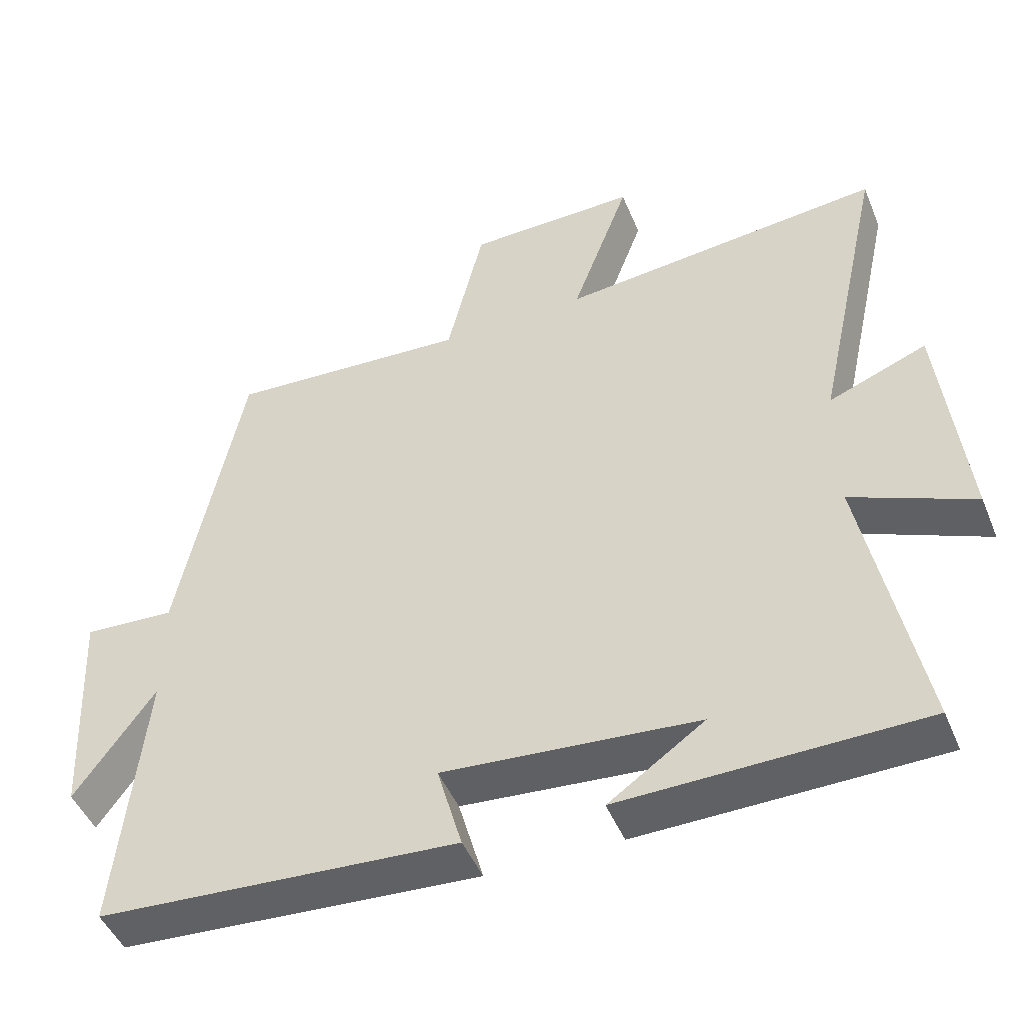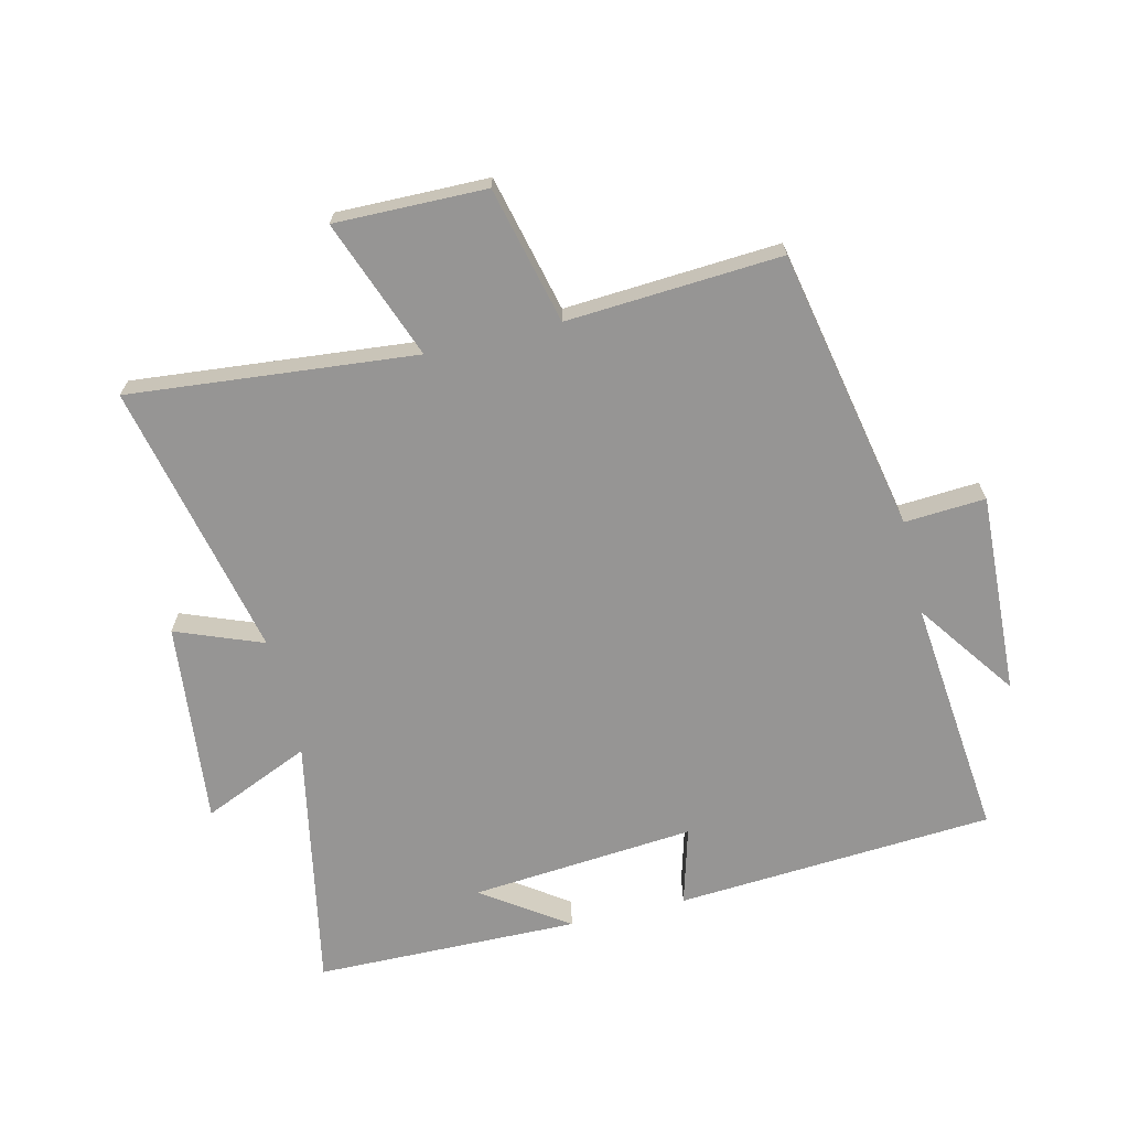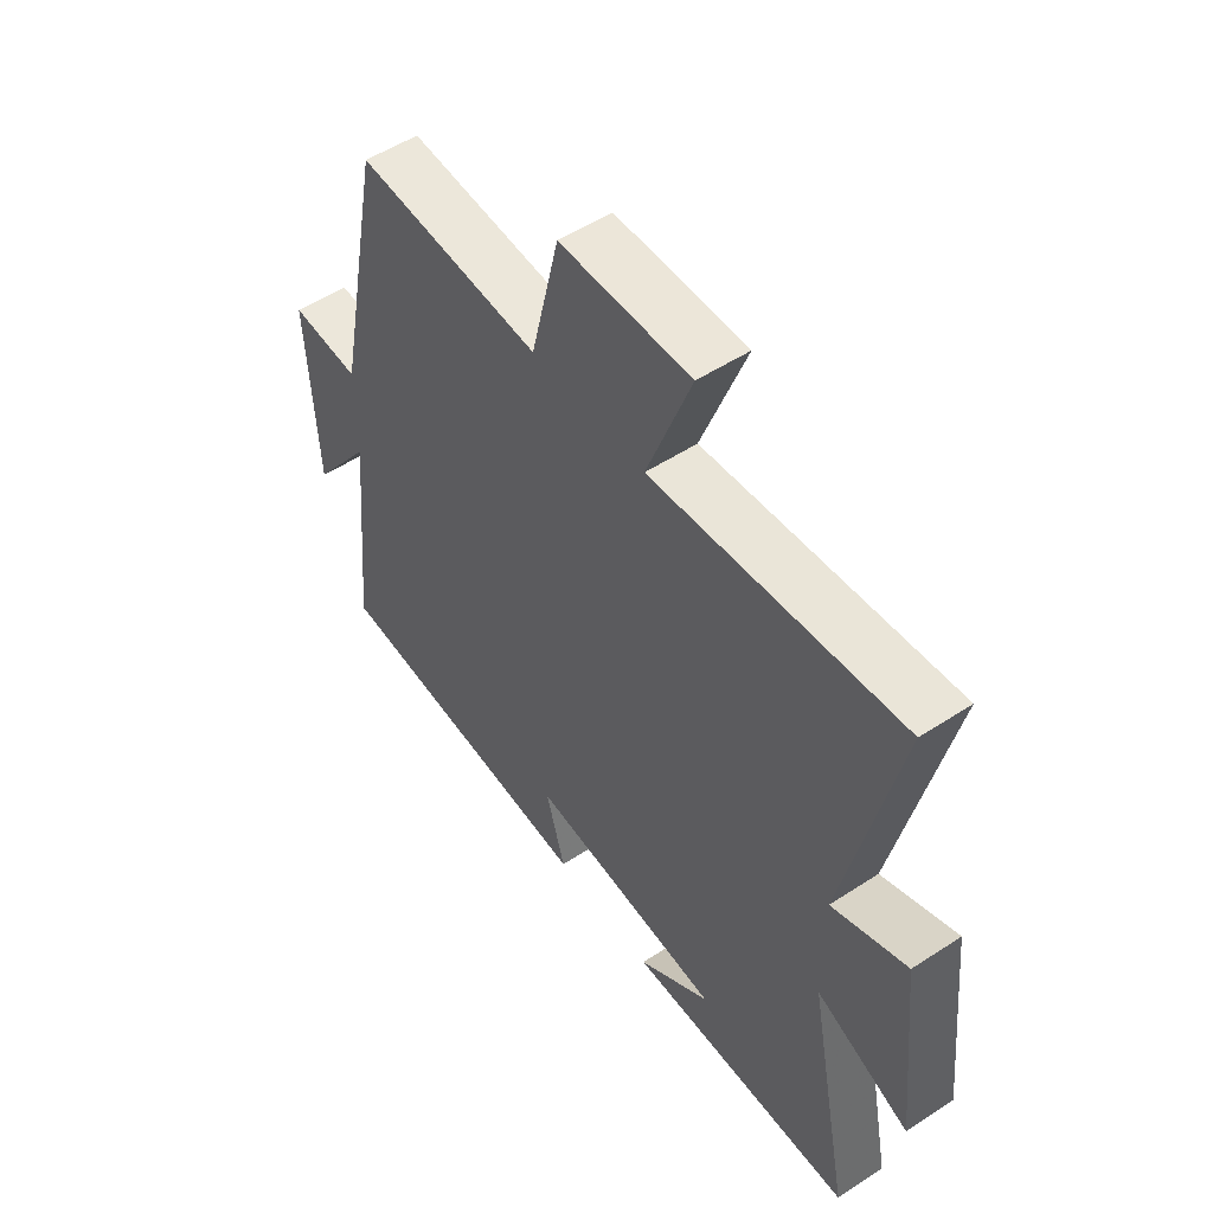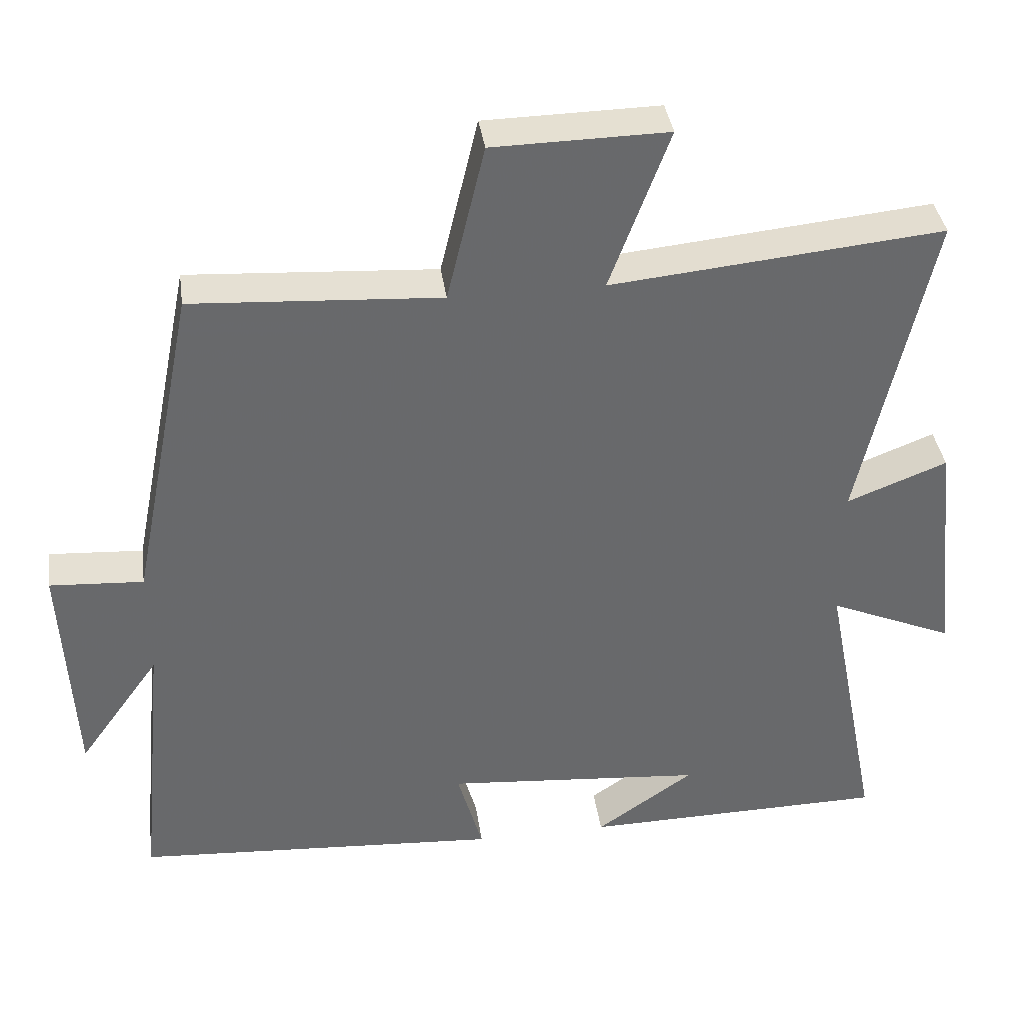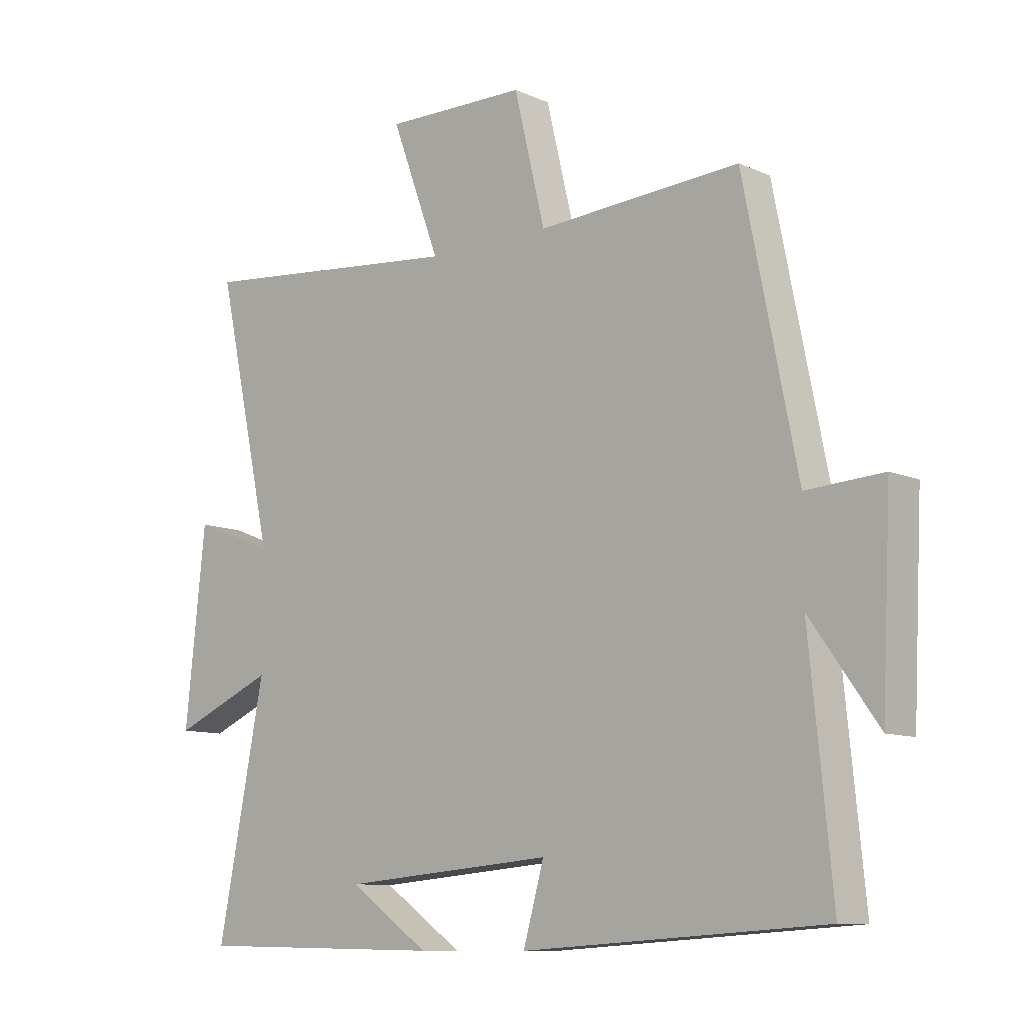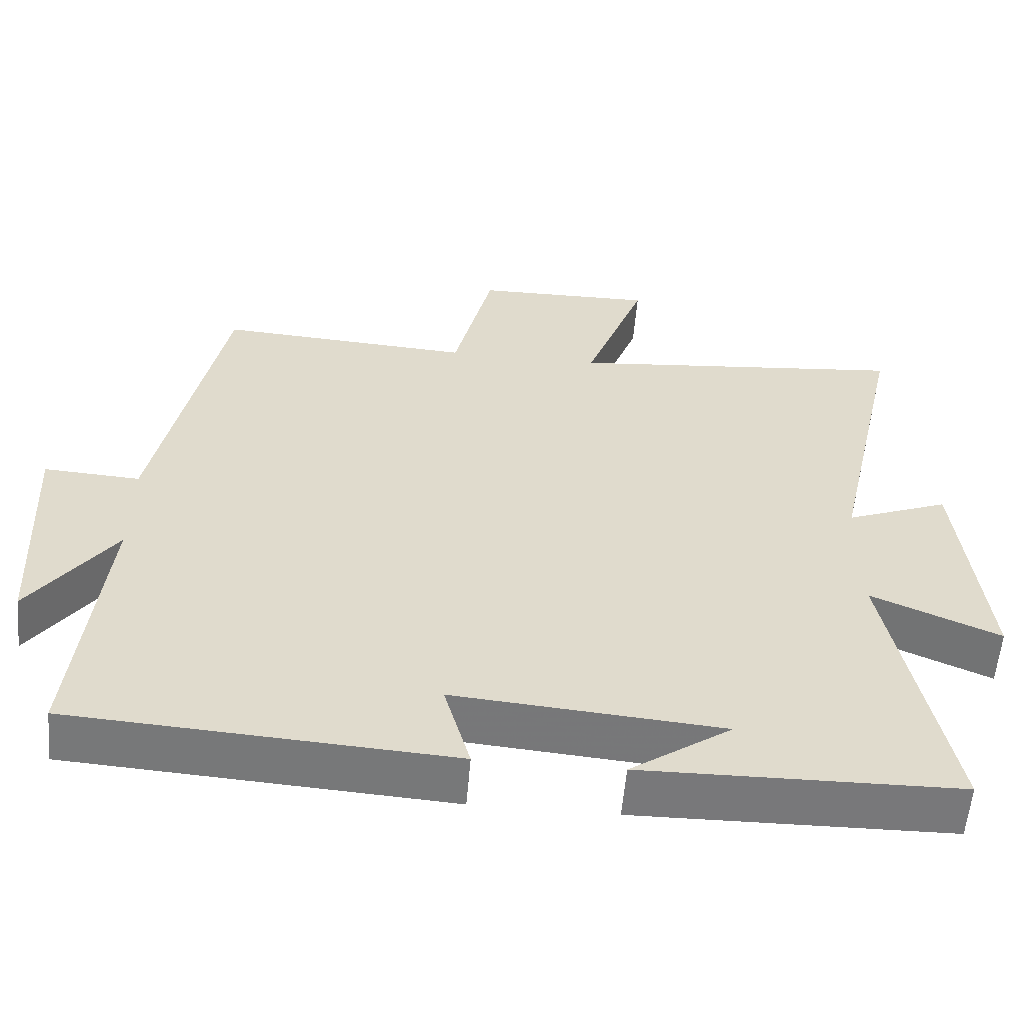
<metadata>
{"format":"obj","ext":"obj","renderer":"f3d","projection":"perspective","resolution":1024,"background":"white","views":[{"elev":-47.2,"azim":-158.1,"up":"+Z"},{"elev":-67.5,"azim":13.6,"up":"+Y"},{"elev":52.7,"azim":-125.1,"up":"+Z"},{"elev":37.8,"azim":172.0,"up":"+Z"},{"elev":-10.1,"azim":41.8,"up":"+Z"},{"elev":-57.5,"azim":175.1,"up":"+Z"}]}
</metadata>
<code>
v -0.579 0.07 -0.493
v -0.5 0.07 -0.089
v -0.672 0.07 -0.163
v -0.638 0.07 0.159
v -0.5 0.07 0.105
v -0.597 0.07 0.545
v -0.141 0.07 0.5
v -0.223 0.07 0.721
v 0.017 0.07 0.717
v 0.069 0.07 0.5
v 0.41 0.07 0.521
v 0.5 0.07 0.071
v 0.629 0.07 0.079
v 0.613 0.07 -0.241
v 0.5 0.07 -0.083
v 0.538 0.07 -0.467
v 0.031 0.07 -0.5
v 0.066 0.07 -0.376
v -0.292 0.07 -0.406
v -0.157 0.07 -0.5
v -0.579 0 -0.493
v -0.5 0 -0.089
v -0.672 0 -0.163
v -0.638 0 0.159
v -0.5 0 0.105
v -0.597 0 0.545
v -0.141 0 0.5
v -0.223 0 0.721
v 0.017 0 0.717
v 0.069 0 0.5
v 0.41 0 0.521
v 0.5 0 0.071
v 0.629 0 0.079
v 0.613 0 -0.241
v 0.5 0 -0.083
v 0.538 0 -0.467
v 0.031 0 -0.5
v 0.066 0 -0.376
v -0.292 0 -0.406
v -0.157 0 -0.5
f 19 20 1
f 15 16 17 18
f 15 18 19
f 12 13 14 15
f 10 11 12 15
f 10 15 19 1
f 7 8 9 10
f 5 6 7
f 5 7 10
f 2 3 4 5
f 2 5 10
f 1 2 10
f 21 40 39
f 38 37 36 35
f 39 38 35
f 35 34 33 32
f 35 32 31 30
f 21 39 35 30
f 30 29 28 27
f 27 26 25
f 30 27 25
f 25 24 23 22
f 30 25 22
f 30 22 21
f 1 21 22 2
f 2 22 23 3
f 3 23 24 4
f 4 24 25 5
f 5 25 26 6
f 6 26 27 7
f 7 27 28 8
f 8 28 29 9
f 9 29 30 10
f 10 30 31 11
f 11 31 32 12
f 12 32 33 13
f 13 33 34 14
f 14 34 35 15
f 15 35 36 16
f 16 36 37 17
f 17 37 38 18
f 18 38 39 19
f 19 39 40 20
f 20 40 21 1

</code>
